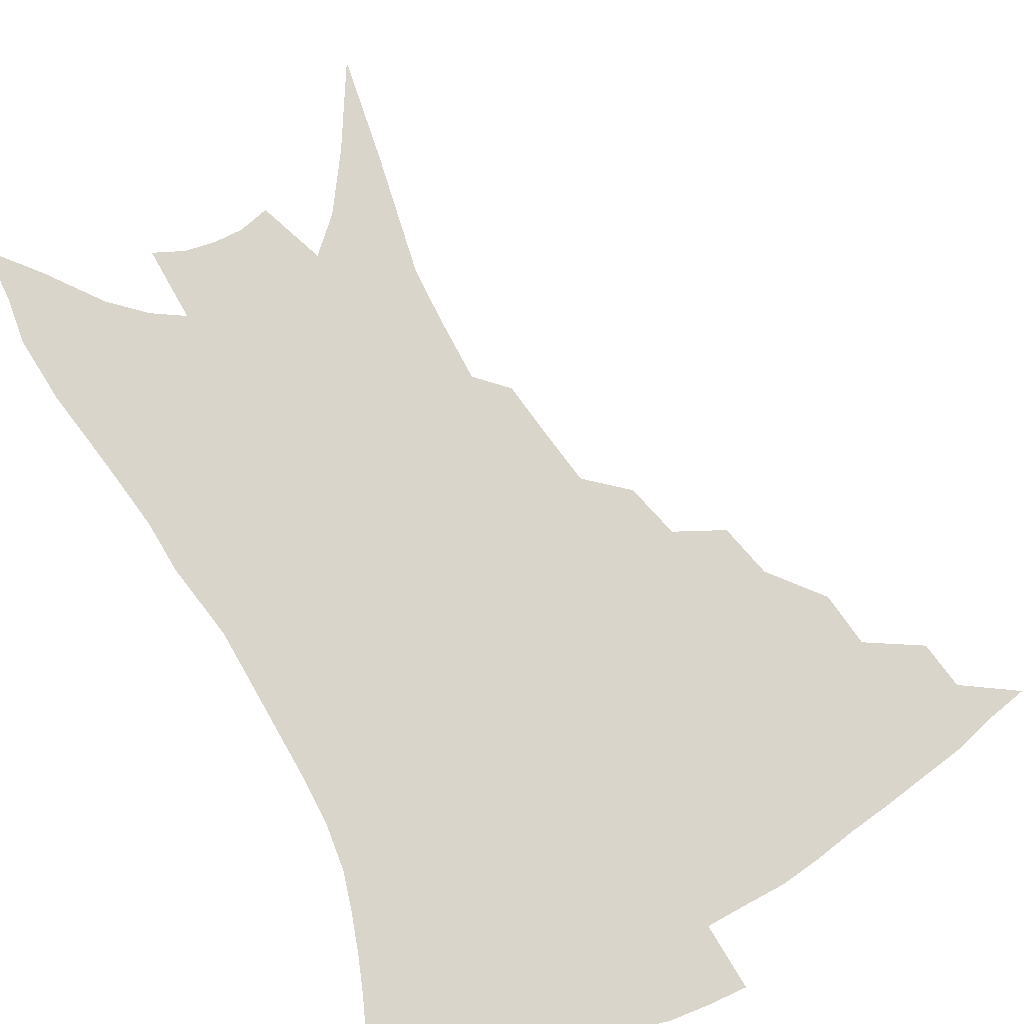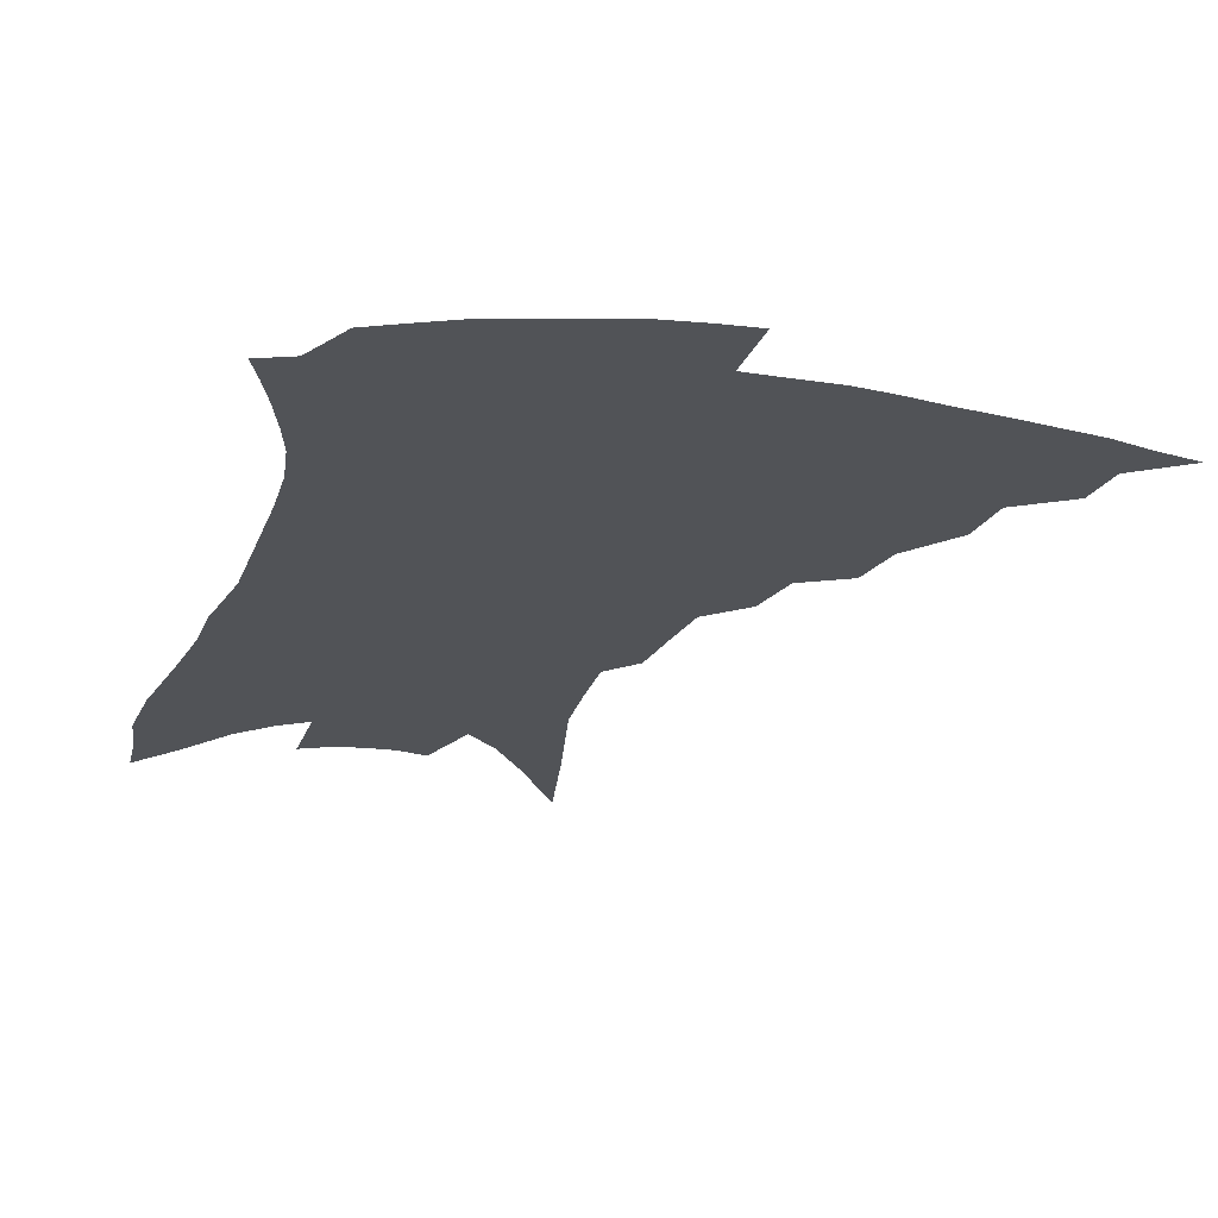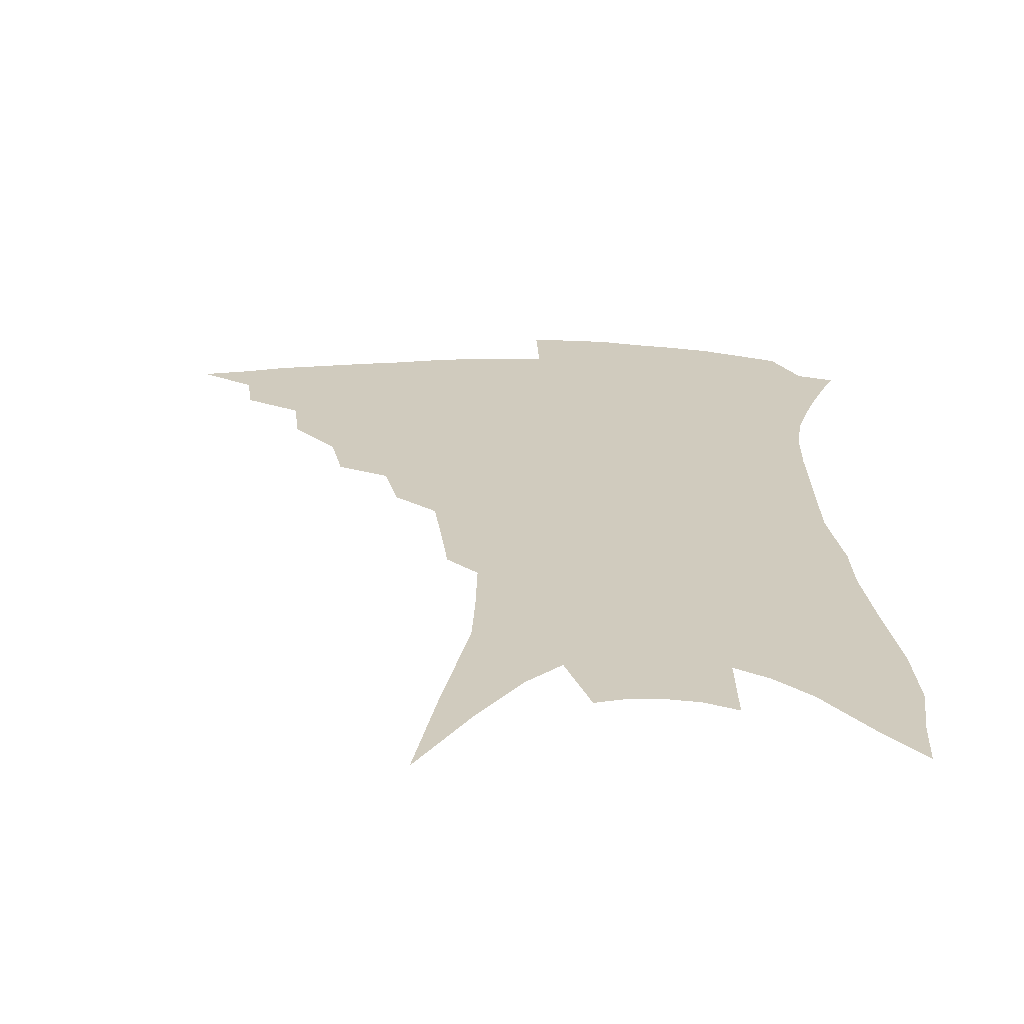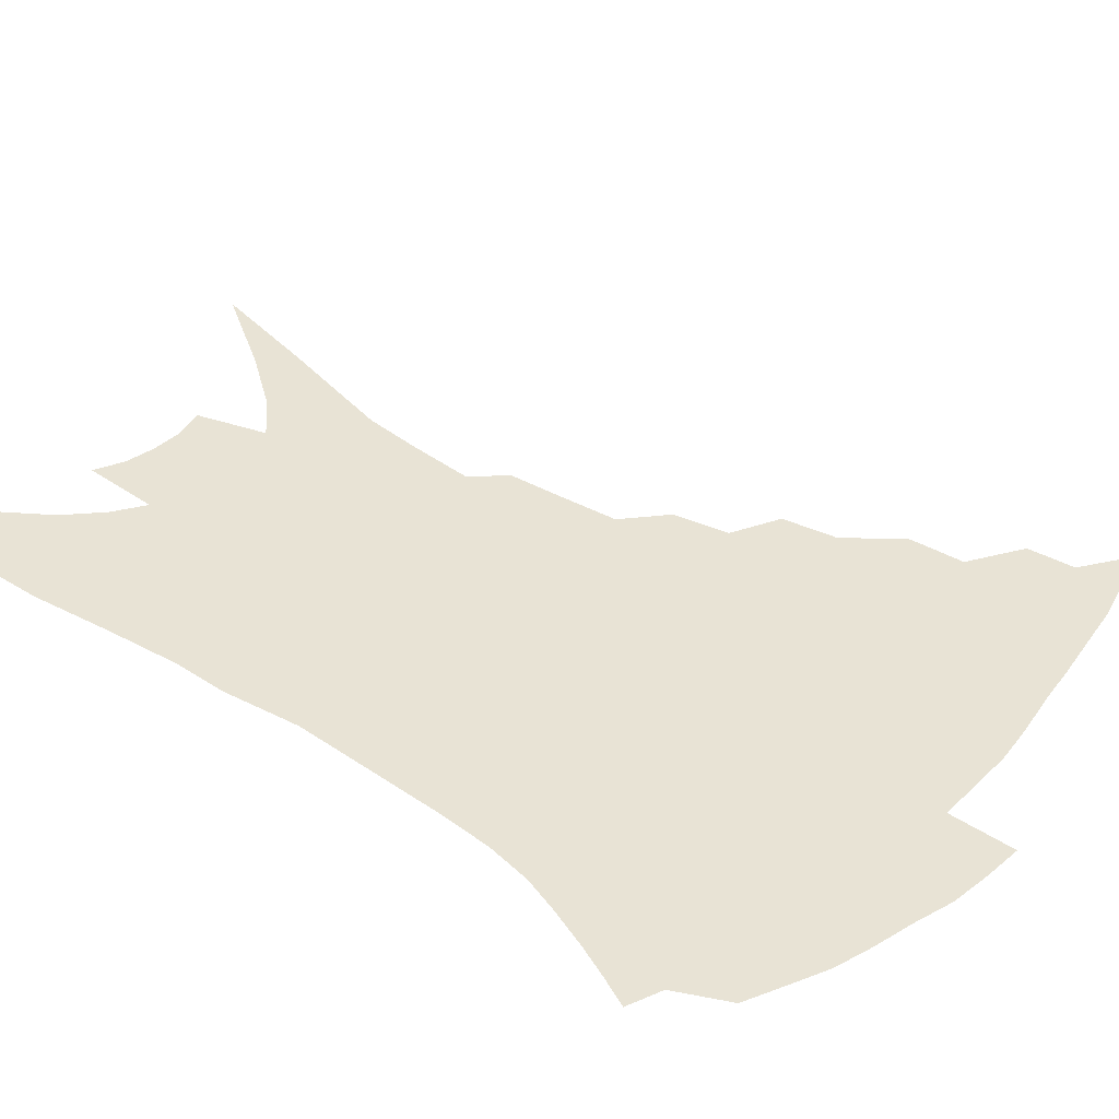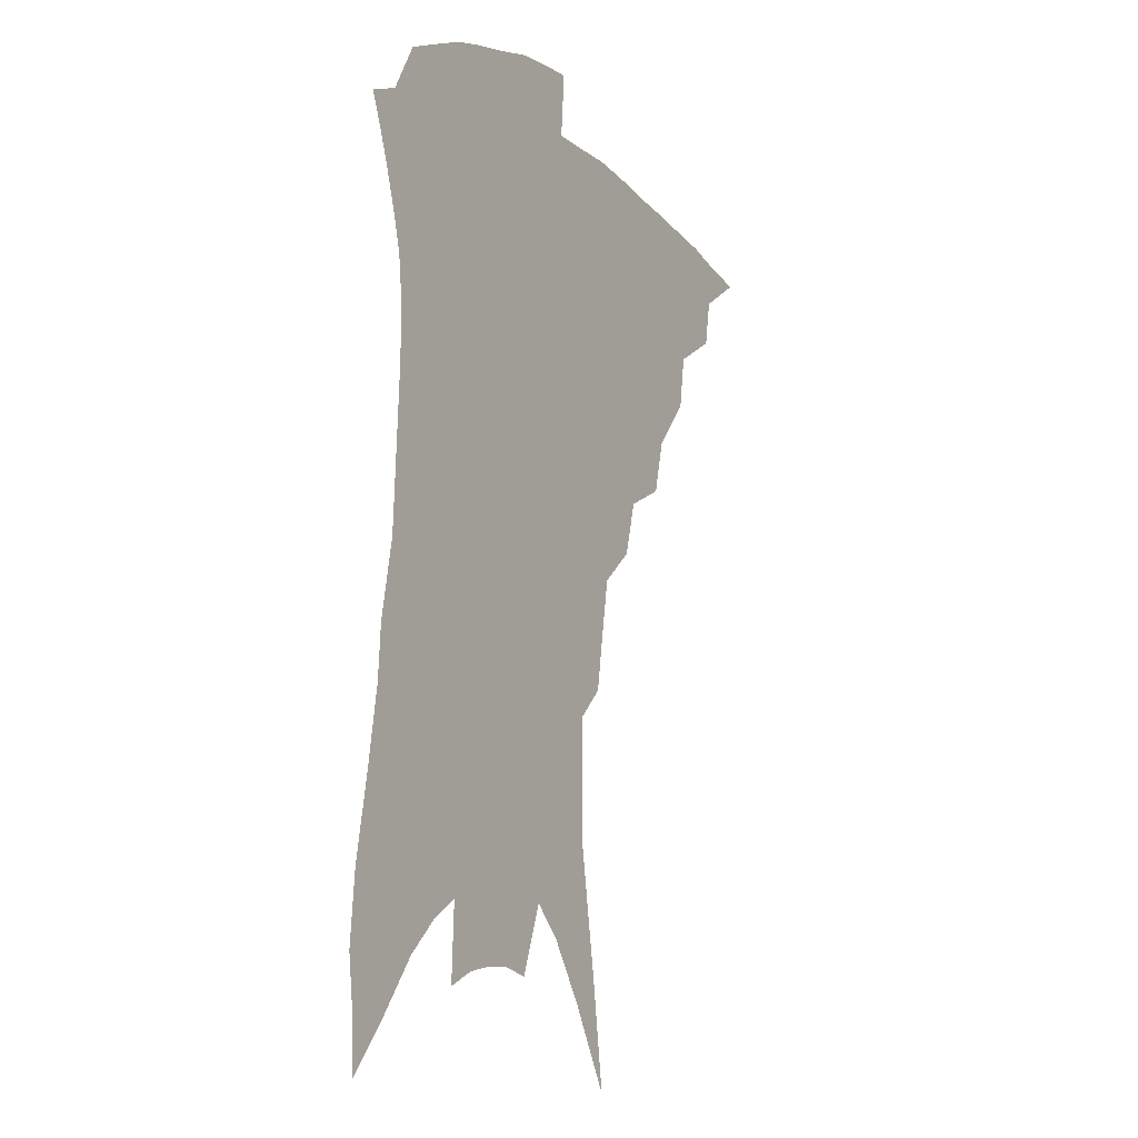
<metadata>
{"format":"obj","ext":"obj","renderer":"f3d","projection":"perspective","resolution":1024,"background":"white","views":[{"elev":74.4,"azim":153.5,"up":"+Z"},{"elev":-22.1,"azim":166.7,"up":"+Z"},{"elev":23.4,"azim":2.1,"up":"+Z"},{"elev":41.1,"azim":132.9,"up":"+Z"},{"elev":-9.8,"azim":120.7,"up":"+Y"}]}
</metadata>
<code>
v 450.2 371.4 0
v 470.6 344.6 0
v 467.9 360.4 0
v 464.3 374.8 0
v 491.2 316.3 0
v 488.5 334.4 0
v 485.4 349.9 0
v 481.8 363.9 0
v 478.2 379 0
v 510.1 281.7 0
v 505.6 299.6 0
v 505.3 324.9 0
v 502.3 340 0
v 498.9 353.6 0
v 495.5 367.5 0
v 492.6 381.7 0
v 531.3 256 0
v 526.3 274.3 0
v 522.6 294.4 0
v 521.1 316.4 0
v 518.1 329.7 0
v 515.3 343.4 0
v 512.6 356.8 0
v 509.9 370.2 0
v 506.7 384.4 0
v 551.1 206.8 0
v 548.4 224.2 0
v 544.8 244.8 0
v 540.7 267.1 0
v 537.5 286.9 0
v 534.8 303.5 0
v 533.1 320.8 0
v 530.6 333.6 0
v 528.1 346.3 0
v 525.6 359.4 0
v 523.3 372.7 0
v 520.7 386.7 0
v 549.2 75.32 0
v 554.5 112.6 0
v 561.5 155 0
v 561.6 174.8 0
v 561.2 197.1 0
v 559.3 216.8 0
v 556.8 237.7 0
v 553.4 254.3 0
v 550.7 277.5 0
v 548.2 292.9 0
v 546.3 308.5 0
v 544.7 323.5 0
v 543 336.3 0
v 540.6 348.6 0
v 538.7 361.5 0
v 536.8 375 0
v 534.4 389.6 0
v 565.2 104.2 0
v 569.4 139.5 0
v 570.9 163.8 0
v 570.9 187 0
v 570.1 210.7 0
v 568 229 0
v 565.2 243.5 0
v 562.9 265.3 0
v 560.6 281.6 0
v 559 298.2 0
v 557.8 313.5 0
v 556.5 326.7 0
v 555.4 338.7 0
v 554.1 351 0
v 551.7 363.5 0
v 550.5 376.4 0
v 548 391.7 0
v 578 124.1 0
v 580.5 153.9 0
v 580.2 174.2 0
v 579.6 197.3 0
v 578.6 218.3 0
v 576.4 235.2 0
v 574.2 252.2 0
v 572.5 272.2 0
v 570.9 287.8 0
v 569.7 302.2 0
v 568.6 315.4 0
v 567.5 327.5 0
v 568.1 341.9 0
v 566.7 352.8 0
v 566 364.6 0
v 563.7 377.8 0
v 561.9 392.1 0
v 588.8 135.3 0
v 589.9 161.4 0
v 589.1 183.8 0
v 587.6 201.6 0
v 587.1 222.1 0
v 584.8 240.9 0
v 583.2 256.8 0
v 581.9 277.4 0
v 580.7 289.7 0
v 579.9 304.4 0
v 579.9 318.9 0
v 579 330.3 0
v 579 342.1 0
v 578.4 353.6 0
v 577.8 365.5 0
v 576.9 377.8 0
v 575.1 392.7 0
v 573.4 414.6 0
v 597.5 112.5 0
v 598.7 142.4 0
v 598.6 163.6 0
v 597.4 185.2 0
v 596.9 191.9 0
v 595.1 225.4 0
v 593.7 239.8 0
v 592.1 263 0
v 591.2 278.4 0
v 590.6 293.5 0
v 590.2 306.8 0
v 590.3 320.4 0
v 590.5 332.4 0
v 590.2 342.8 0
v 590.4 354.4 0
v 590 366.1 0
v 589.2 379.1 0
v 587.9 394.7 0
v 586.5 414.2 0
v 607.6 115.3 0
v 608 143.2 0
v 607.5 167 0
v 606.4 185.9 0
v 605.5 209.6 0
v 603.4 229 0
v 602.4 244.9 0
v 601.1 263.3 0
v 600.4 279.7 0
v 600.1 293.4 0
v 600 305.9 0
v 600.3 319.9 0
v 600.8 331.7 0
v 601.5 343.4 0
v 601.8 354.4 0
v 602.1 365.9 0
v 601.6 379 0
v 601 393.8 0
v 599.5 413.1 0
v 617.8 115.4 0
v 617.4 142.9 0
v 616.3 168.2 0
v 615.1 189.8 0
v 613.8 210.3 0
v 612.2 227.2 0
v 610.8 248.2 0
v 610.1 262.7 0
v 609.5 279.5 0
v 609.4 293.6 0
v 609.8 307.5 0
v 610.4 320.1 0
v 611.4 332.4 0
v 612.3 343.2 0
v 613.1 354 0
v 613.8 365.4 0
v 614.2 377.6 0
v 614.4 390.9 0
v 613 409.8 0
v 627.9 113.9 0
v 627.3 137.9 0
v 625.4 165.9 0
v 623.9 188.6 0
v 622.4 209.9 0
v 620.6 230.4 0
v 620 244.9 0
v 618.9 263.4 0
v 618.5 278.6 0
v 618.5 293.6 0
v 619.2 306.1 0
v 620.1 319.4 0
v 621.3 331.5 0
v 622.6 341.9 0
v 624.7 353.3 0
v 626 363.9 0
v 626.4 375.8 0
v 627 388.7 0
v 625.9 407.3 0
v 638.3 109.5 0
v 637.1 135.4 0
v 635.1 161.8 0
v 632.5 189.3 0
v 631.3 207.2 0
v 630 225.3 0
v 629 242.6 0
v 628.1 259.6 0
v 627.9 274.7 0
v 627.9 290 0
v 628.3 304.5 0
v 629.4 319.7 0
v 631 329.9 0
v 632.5 339.9 0
v 635.2 352.4 0
v 636.9 362.4 0
v 638.4 373.2 0
v 639.8 384.5 0
v 638.6 404.1 0
v 647.8 128.9 0
v 645.5 154.8 0
v 642.8 180.7 0
v 640.8 202.2 0
v 638.9 222.5 0
v 638.1 239.1 0
v 637.5 255.3 0
v 637.5 269.5 0
v 636.9 287.5 0
v 637.3 303.4 0
v 638.6 316 0
v 640.3 328.4 0
v 642.5 339.2 0
v 644.9 350.3 0
v 647.3 360.6 0
v 649.3 371.1 0
v 650.9 382.4 0
v 651.4 398.9 0
v 659.5 118.4 0
v 657.3 143.2 0
v 653.8 170.9 0
v 652.6 190.4 0
v 649.4 214.1 0
v 648.1 232.2 0
v 647.2 249.3 0
v 646.7 265.5 0
v 646.1 282.6 0
v 646.3 298.7 0
v 647.7 311.5 0
v 649.2 326.3 0
v 651.8 336.5 0
v 654.6 348.2 0
v 657.4 358.3 0
v 660.1 368.6 0
v 662.1 380.4 0
v 664 393.7 0
v 674 99.82 0
v 671.2 126.4 0
v 667.2 154.9 0
v 665 177.3 0
v 661.4 201.6 0
v 660 220.2 0
v 659.6 236.6 0
v 657.5 256.5 0
v 655.9 275.5 0
v 656.3 290.6 0
v 656.9 305.9 0
v 657.9 321.4 0
v 660.9 332.1 0
v 663.7 345.2 0
v 667.3 355.2 0
v 670.6 365.9 0
v 673.2 377.3 0
v 687.9 84.01 0
v 688.2 102.9 0
v 690 119.3 0
v 687.7 142.5 0
v 682.3 171 0
v 678.1 195.6 0
v 676.8 213.9 0
v 671.6 239.7 0
v 670.6 256.9 0
v 669.7 274.4 0
v 668.6 292.7 0
v 668.4 310.9 0
v 669.9 326.2 0
v 673 338.7 0
v 677 352 0
v 680.7 363 0
v 684.7 373.3 0
v 721 391 0
f 3 4 1
f 6 7 2
f 2 7 3
f 7 8 3
f 3 8 4
f 8 9 4
f 11 12 5
f 5 12 6
f 12 13 6
f 6 13 7
f 13 14 7
f 7 14 8
f 14 15 8
f 8 15 9
f 15 16 9
f 18 19 10
f 10 19 11
f 19 20 11
f 11 20 12
f 20 21 12
f 12 21 13
f 21 22 13
f 13 22 14
f 22 23 14
f 14 23 15
f 23 24 15
f 15 24 16
f 24 25 16
f 28 29 17
f 17 29 18
f 29 30 18
f 18 30 19
f 30 31 19
f 19 31 20
f 31 32 20
f 20 32 21
f 32 33 21
f 21 33 22
f 33 34 22
f 22 34 23
f 34 35 23
f 23 35 24
f 35 36 24
f 24 36 25
f 36 37 25
f 42 43 26
f 26 43 27
f 43 44 27
f 27 44 28
f 44 45 28
f 28 45 29
f 45 46 29
f 29 46 30
f 46 47 30
f 30 47 31
f 47 48 31
f 31 48 32
f 48 49 32
f 32 49 33
f 49 50 33
f 33 50 34
f 50 51 34
f 34 51 35
f 51 52 35
f 35 52 36
f 52 53 36
f 36 53 37
f 53 54 37
f 38 55 39
f 55 56 39
f 39 56 40
f 56 57 40
f 40 57 41
f 57 58 41
f 41 58 42
f 58 59 42
f 42 59 43
f 59 60 43
f 43 60 44
f 60 61 44
f 44 61 45
f 61 62 45
f 45 62 46
f 62 63 46
f 46 63 47
f 63 64 47
f 47 64 48
f 64 65 48
f 48 65 49
f 65 66 49
f 49 66 50
f 66 67 50
f 50 67 51
f 67 68 51
f 51 68 52
f 68 69 52
f 52 69 53
f 69 70 53
f 53 70 54
f 70 71 54
f 55 72 56
f 72 73 56
f 56 73 57
f 73 74 57
f 57 74 58
f 74 75 58
f 58 75 59
f 75 76 59
f 59 76 60
f 76 77 60
f 60 77 61
f 77 78 61
f 61 78 62
f 78 79 62
f 62 79 63
f 79 80 63
f 63 80 64
f 80 81 64
f 64 81 65
f 81 82 65
f 65 82 66
f 82 83 66
f 66 83 67
f 83 84 67
f 67 84 68
f 84 85 68
f 68 85 69
f 85 86 69
f 69 86 70
f 86 87 70
f 70 87 71
f 87 88 71
f 72 89 73
f 89 90 73
f 73 90 74
f 90 91 74
f 74 91 75
f 91 92 75
f 75 92 76
f 92 93 76
f 76 93 77
f 93 94 77
f 77 94 78
f 94 95 78
f 78 95 79
f 95 96 79
f 79 96 80
f 96 97 80
f 80 97 81
f 97 98 81
f 81 98 82
f 98 99 82
f 82 99 83
f 99 100 83
f 83 100 84
f 100 101 84
f 84 101 85
f 101 102 85
f 85 102 86
f 102 103 86
f 86 103 87
f 103 104 87
f 87 104 88
f 104 105 88
f 107 108 89
f 89 108 90
f 108 109 90
f 90 109 91
f 109 110 91
f 91 110 92
f 110 111 92
f 92 111 93
f 111 112 93
f 93 112 94
f 112 113 94
f 94 113 95
f 113 114 95
f 95 114 96
f 114 115 96
f 96 115 97
f 115 116 97
f 97 116 98
f 116 117 98
f 98 117 99
f 117 118 99
f 99 118 100
f 118 119 100
f 100 119 101
f 119 120 101
f 101 120 102
f 120 121 102
f 102 121 103
f 121 122 103
f 103 122 104
f 122 123 104
f 104 123 105
f 123 124 105
f 105 124 106
f 124 125 106
f 107 126 108
f 126 127 108
f 108 127 109
f 127 128 109
f 109 128 110
f 128 129 110
f 110 129 111
f 129 130 111
f 111 130 112
f 130 131 112
f 112 131 113
f 131 132 113
f 113 132 114
f 132 133 114
f 114 133 115
f 133 134 115
f 115 134 116
f 134 135 116
f 116 135 117
f 135 136 117
f 117 136 118
f 136 137 118
f 118 137 119
f 137 138 119
f 119 138 120
f 138 139 120
f 120 139 121
f 139 140 121
f 121 140 122
f 140 141 122
f 122 141 123
f 141 142 123
f 123 142 124
f 142 143 124
f 124 143 125
f 143 144 125
f 126 145 127
f 145 146 127
f 127 146 128
f 146 147 128
f 128 147 129
f 147 148 129
f 129 148 130
f 148 149 130
f 130 149 131
f 149 150 131
f 131 150 132
f 150 151 132
f 132 151 133
f 151 152 133
f 133 152 134
f 152 153 134
f 134 153 135
f 153 154 135
f 135 154 136
f 154 155 136
f 136 155 137
f 155 156 137
f 137 156 138
f 156 157 138
f 138 157 139
f 157 158 139
f 139 158 140
f 158 159 140
f 140 159 141
f 159 160 141
f 141 160 142
f 160 161 142
f 142 161 143
f 161 162 143
f 143 162 144
f 162 163 144
f 145 164 146
f 164 165 146
f 146 165 147
f 165 166 147
f 147 166 148
f 166 167 148
f 148 167 149
f 167 168 149
f 149 168 150
f 168 169 150
f 150 169 151
f 169 170 151
f 151 170 152
f 170 171 152
f 152 171 153
f 171 172 153
f 153 172 154
f 172 173 154
f 154 173 155
f 173 174 155
f 155 174 156
f 174 175 156
f 156 175 157
f 175 176 157
f 157 176 158
f 176 177 158
f 158 177 159
f 177 178 159
f 159 178 160
f 178 179 160
f 160 179 161
f 179 180 161
f 161 180 162
f 180 181 162
f 162 181 163
f 181 182 163
f 164 183 165
f 183 184 165
f 165 184 166
f 184 185 166
f 166 185 167
f 185 186 167
f 167 186 168
f 186 187 168
f 168 187 169
f 187 188 169
f 169 188 170
f 188 189 170
f 170 189 171
f 189 190 171
f 171 190 172
f 190 191 172
f 172 191 173
f 191 192 173
f 173 192 174
f 192 193 174
f 174 193 175
f 193 194 175
f 175 194 176
f 194 195 176
f 176 195 177
f 195 196 177
f 177 196 178
f 196 197 178
f 178 197 179
f 197 198 179
f 179 198 180
f 198 199 180
f 180 199 181
f 199 200 181
f 181 200 182
f 200 201 182
f 184 202 185
f 202 203 185
f 185 203 186
f 203 204 186
f 186 204 187
f 204 205 187
f 187 205 188
f 205 206 188
f 188 206 189
f 206 207 189
f 189 207 190
f 207 208 190
f 190 208 191
f 208 209 191
f 191 209 192
f 209 210 192
f 192 210 193
f 210 211 193
f 193 211 194
f 211 212 194
f 194 212 195
f 212 213 195
f 195 213 196
f 213 214 196
f 196 214 197
f 214 215 197
f 197 215 198
f 215 216 198
f 198 216 199
f 216 217 199
f 199 217 200
f 217 218 200
f 200 218 201
f 218 219 201
f 202 220 203
f 220 221 203
f 203 221 204
f 221 222 204
f 204 222 205
f 222 223 205
f 205 223 206
f 223 224 206
f 206 224 207
f 224 225 207
f 207 225 208
f 225 226 208
f 208 226 209
f 226 227 209
f 209 227 210
f 227 228 210
f 210 228 211
f 228 229 211
f 211 229 212
f 229 230 212
f 212 230 213
f 230 231 213
f 213 231 214
f 231 232 214
f 214 232 215
f 232 233 215
f 215 233 216
f 233 234 216
f 216 234 217
f 234 235 217
f 217 235 218
f 235 236 218
f 218 236 219
f 236 237 219
f 220 238 221
f 238 239 221
f 221 239 222
f 239 240 222
f 222 240 223
f 240 241 223
f 223 241 224
f 241 242 224
f 224 242 225
f 242 243 225
f 225 243 226
f 243 244 226
f 226 244 227
f 244 245 227
f 227 245 228
f 245 246 228
f 228 246 229
f 246 247 229
f 229 247 230
f 247 248 230
f 230 248 231
f 248 249 231
f 231 249 232
f 249 250 232
f 232 250 233
f 250 251 233
f 233 251 234
f 251 252 234
f 234 252 235
f 252 253 235
f 235 253 236
f 253 254 236
f 236 254 237
f 238 255 239
f 255 256 239
f 239 256 240
f 256 257 240
f 240 257 241
f 257 258 241
f 241 258 242
f 258 259 242
f 242 259 243
f 259 260 243
f 243 260 244
f 260 261 244
f 244 261 245
f 261 262 245
f 245 262 246
f 262 263 246
f 246 263 247
f 263 264 247
f 247 264 248
f 264 265 248
f 248 265 249
f 265 266 249
f 249 266 250
f 266 267 250
f 250 267 251
f 267 268 251
f 251 268 252
f 268 269 252
f 252 269 253
f 269 270 253
f 253 270 254
f 270 271 254

</code>
